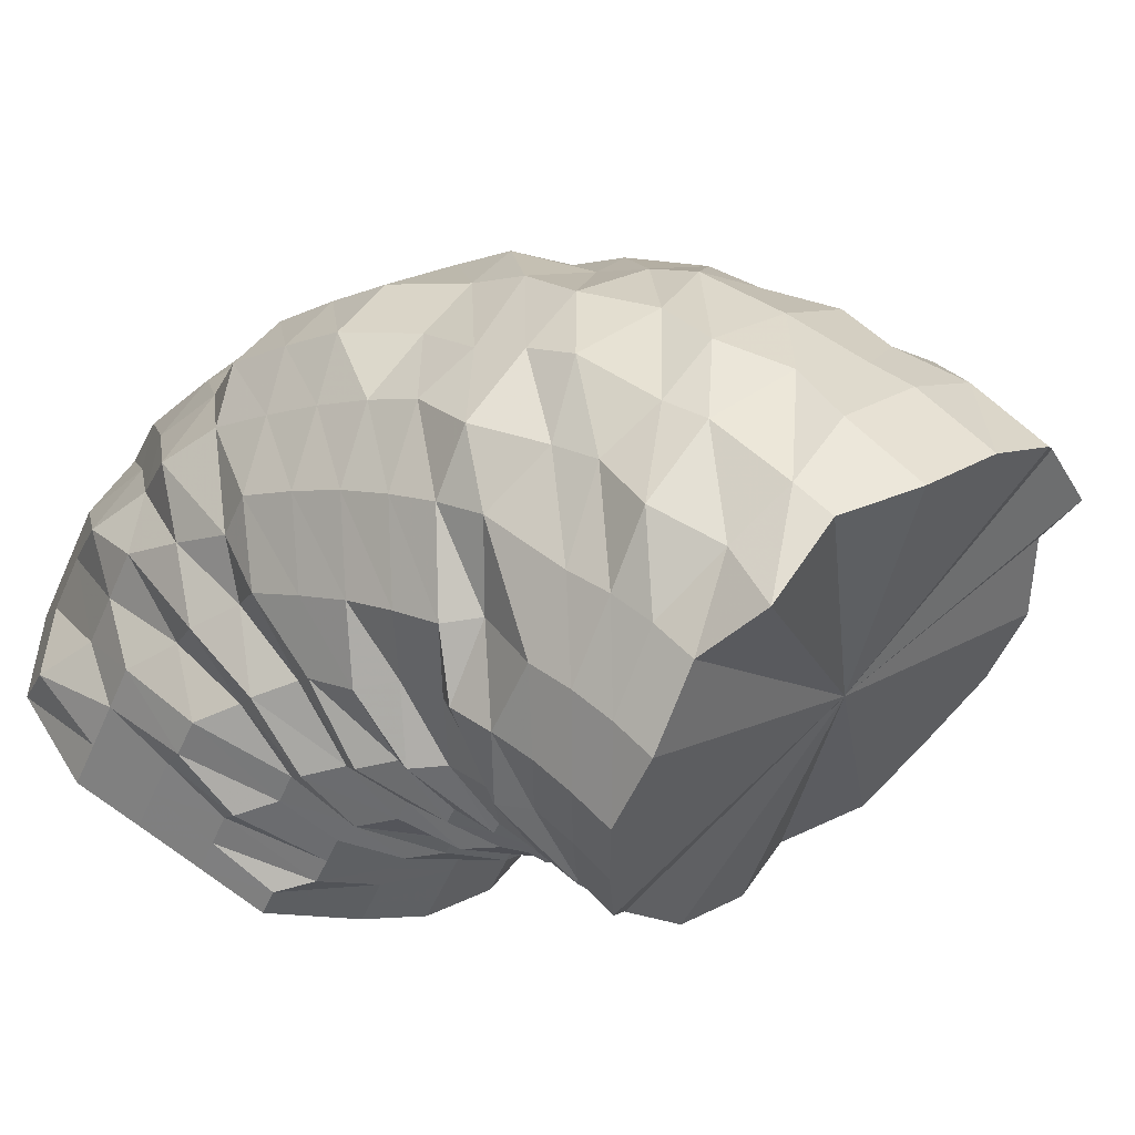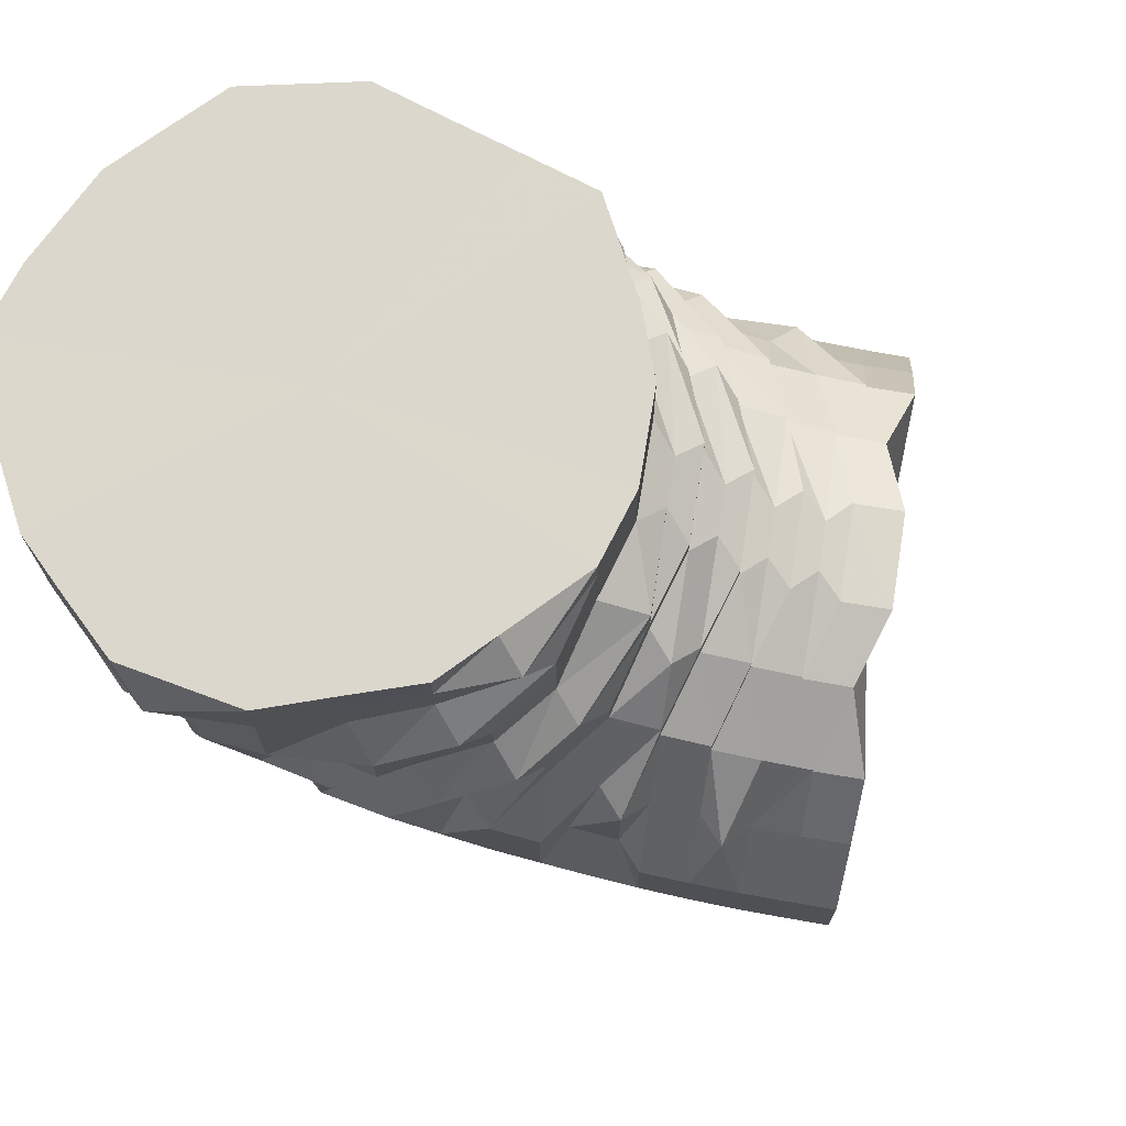
<metadata>
{"format":"obj","ext":"obj","renderer":"f3d","projection":"perspective","resolution":1024,"background":"white","views":[{"elev":-53.7,"azim":156.7,"up":"+Y"},{"elev":72.8,"azim":-126.0,"up":"+Z"}]}
</metadata>
<code>
o 24836
v 2222 1871 14.32
v 2222 1871 14.32
v 2222 1871 14.32
v 2222 1871 14.32
v 2222 1871 14.33
v 2222 1871 14.32
v 2222 1871 14.33
v 2222 1871 14.35
v 2222 1871 14.33
v 2222 1871 14.32
v 2222 1871 14.32
v 2222 1871 14.34
v 2222 1871 14.32
v 2222 1871 14.33
v 2222 1871 14.32
v 2222 1871 14.32
v 2222 1871 14.32
v 2222 1871 14.33
v 2222 1871 14.34
v 2222 1871 14.34
v 2222 1871 14.33
v 2222 1871 14.32
v 2222 1871 14.33
v 2222 1871 14.35
v 2222 1871 14.36
v 2222 1871 14.35
v 2222 1871 14.33
v 2222 1871 14.35
v 2222 1871 14.37
v 2222 1871 14.38
v 2222 1871 14.37
v 2222 1871 14.35
v 2222 1871 14.37
v 2222 1871 14.4
v 2222 1871 14.4
v 2222 1871 14.4
v 2222 1871 14.37
v 2222 1871 14.39
v 2222 1871 14.42
v 2222 1871 14.43
v 2222 1871 14.42
v 2222 1871 14.39
v 2222 1871 14.42
v 2222 1871 14.44
v 2222 1871 14.44
v 2222 1871 14.42
v 2222 1871 14.46
v 2222 1871 14.46
v 2222 1871 14.48
v 2222 1871 14.48
v 2222 1871 14.48
v 2222 1871 14.48
v 2222 1871 14.46
v 2222 1871 14.46
v 2222 1871 14.44
v 2222 1871 14.48
v 2222 1871 14.46
v 2222 1871 14.49
v 2222 1871 14.48
v 2222 1871 14.44
v 2222 1871 14.47
v 2222 1871 14.46
v 2222 1871 14.44
v 2222 1871 14.48
v 2222 1871 14.45
v 2222 1871 14.47
v 2222 1871 14.45
v 2222 1871 14.45
v 2222 1871 14.47
v 2222 1871 14.48
v 2222 1871 14.49
v 2222 1871 14.49
v 2222 1871 14.49
v 2222 1871 14.48
v 2222 1871 14.49
v 2222 1871 14.49
v 2222 1871 14.48
v 2222 1871 14.47
v 2222 1871 14.49
v 2222 1871 14.47
v 2222 1871 14.45
v 2222 1871 14.49
v 2222 1871 14.49
v 2222 1871 14.48
v 2222 1871 14.48
v 2222 1871 14.48
v 2222 1871 14.49
v 2222 1871 14.48
v 2222 1871 14.48
v 2222 1871 14.46
v 2222 1871 14.48
v 2222 1871 14.48
v 2222 1871 14.48
v 2222 1871 14.48
v 2222 1871 14.48
v 2222 1871 14.48
v 2222 1871 14.48
v 2222 1871 14.48
v 2222 1871 14.48
v 2222 1871 14.46
v 2222 1871 14.46
v 2222 1871 14.4
v 2222 1871 14.46
v 2222 1871 14.48
v 2222 1871 14.44
v 2222 1871 14.42
v 2222 1871 14.39
v 2222 1871 14.37
v 2222 1871 14.35
v 2222 1871 14.33
v 2222 1871 14.32
v 2222 1871 14.32
v 2222 1871 14.32
v 2222 1871 14.33
v 2222 1871 14.35
v 2222 1871 14.37
v 2222 1871 14.39
v 2222 1871 14.42
v 2222 1871 14.44
v 2222 1871 14.46
v 2222 1871 14.48
v 2222 1871 14.48
v 2222 1871 14.48
v 2222 1871 14.48
v 2222 1871 14.48
v 2222 1871 14.48
v 2222 1871 14.48
v 2222 1871 14.46
v 2222 1871 14.48
v 2222 1871 14.48
v 2222 1871 14.48
v 2222 1871 14.46
v 2222 1871 14.48
v 2222 1871 14.46
v 2222 1871 14.48
v 2222 1871 14.48
v 2222 1871 14.48
v 2222 1871 14.47
v 2222 1871 14.48
v 2222 1871 14.44
v 2222 1871 14.45
v 2222 1871 14.44
v 2222 1871 14.46
v 2222 1871 14.44
v 2222 1871 14.42
v 2222 1871 14.43
v 2222 1871 14.42
v 2222 1871 14.44
v 2222 1871 14.42
v 2222 1871 14.4
v 2222 1871 14.4
v 2222 1871 14.4
v 2222 1871 14.42
v 2222 1871 14.39
v 2222 1871 14.37
v 2222 1871 14.38
v 2222 1871 14.37
v 2222 1871 14.39
v 2222 1871 14.37
v 2222 1871 14.35
v 2222 1871 14.37
v 2222 1871 14.35
v 2222 1871 14.35
v 2222 1871 14.36
v 2222 1871 14.34
v 2222 1871 14.33
v 2222 1871 14.34
v 2222 1871 14.33
v 2222 1871 14.35
v 2222 1871 14.36
v 2222 1871 14.35
v 2222 1871 14.34
v 2222 1871 14.34
v 2222 1871 14.35
v 2222 1871 14.35
v 2222 1871 14.36
v 2222 1871 14.36
v 2222 1871 14.37
v 2222 1871 14.38
v 2222 1871 14.39
v 2222 1871 14.41
v 2222 1871 14.41
v 2222 1871 14.43
v 2222 1871 14.44
v 2222 1871 14.46
v 2222 1871 14.46
v 2222 1871 14.48
v 2222 1871 14.44
v 2222 1871 14.47
v 2222 1871 14.48
v 2222 1871 14.46
v 2222 1871 14.48
v 2222 1871 14.46
v 2222 1871 14.49
v 2222 1871 14.48
v 2222 1871 14.5
v 2222 1871 14.49
v 2222 1871 14.5
v 2222 1871 14.5
v 2222 1871 14.5
v 2222 1871 14.5
v 2222 1871 14.49
v 2222 1871 14.51
v 2222 1871 14.5
v 2222 1871 14.51
v 2222 1871 14.5
v 2222 1871 14.5
v 2222 1871 14.49
v 2222 1871 14.49
v 2222 1871 14.49
v 2222 1871 14.49
v 2222 1871 14.5
v 2222 1871 14.48
v 2222 1871 14.5
v 2222 1871 14.49
v 2222 1871 14.5
v 2222 1871 14.48
v 2222 1871 14.47
v 2222 1871 14.47
v 2222 1871 14.48
v 2222 1871 14.49
v 2222 1871 14.46
v 2222 1871 14.47
v 2222 1871 14.48
v 2222 1871 14.45
v 2222 1871 14.46
v 2222 1871 14.5
v 2222 1871 14.49
v 2222 1871 14.48
v 2222 1871 14.51
v 2222 1871 14.5
v 2222 1871 14.51
v 2222 1871 14.51
v 2222 1871 14.52
v 2222 1871 14.51
v 2222 1871 14.5
v 2222 1871 14.49
v 2222 1871 14.52
v 2222 1871 14.52
v 2222 1871 14.51
v 2222 1871 14.52
v 2222 1871 14.53
v 2222 1871 14.53
v 2222 1871 14.51
v 2222 1871 14.52
v 2222 1871 14.5
v 2222 1871 14.52
v 2222 1871 14.48
v 2222 1871 14.51
v 2222 1871 14.47
v 2222 1871 14.49
v 2222 1871 14.47
v 2222 1871 14.45
v 2222 1871 14.46
v 2222 1871 14.49
v 2222 1871 14.47
v 2222 1871 14.51
v 2222 1871 14.48
v 2222 1871 14.51
v 2222 1871 14.53
v 2222 1871 14.53
v 2222 1871 14.55
v 2222 1871 14.53
v 2222 1871 14.55
v 2222 1871 14.55
v 2222 1871 14.55
v 2222 1871 14.55
v 2222 1871 14.55
v 2222 1871 14.53
v 2222 1871 14.55
v 2222 1871 14.55
v 2222 1871 14.55
v 2222 1871 14.54
v 2222 1871 14.55
v 2222 1871 14.55
v 2222 1871 14.54
v 2222 1871 14.55
v 2222 1871 14.55
v 2222 1871 14.53
v 2222 1871 14.54
v 2222 1871 14.55
v 2222 1871 14.55
v 2222 1871 14.53
v 2222 1871 14.54
v 2222 1871 14.55
v 2222 1871 14.55
v 2222 1871 14.53
v 2222 1871 14.54
v 2222 1871 14.55
v 2222 1871 14.55
v 2222 1871 14.55
v 2222 1871 14.54
v 2222 1871 14.53
v 2222 1871 14.55
v 2222 1871 14.55
v 2222 1871 14.55
v 2222 1871 14.53
v 2222 1871 14.55
v 2222 1871 14.55
v 2222 1871 14.55
v 2222 1871 14.55
v 2222 1871 14.55
v 2222 1871 14.55
v 2222 1871 14.55
v 2222 1871 14.54
v 2222 1871 14.54
v 2222 1871 14.55
v 2222 1871 14.53
v 2222 1871 14.54
v 2222 1871 14.53
v 2222 1871 14.53
v 2222 1871 14.52
v 2222 1871 14.53
v 2222 1871 14.53
v 2222 1871 14.52
v 2222 1871 14.52
v 2222 1871 14.51
v 2222 1871 14.52
v 2222 1871 14.52
v 2222 1871 14.51
v 2222 1871 14.51
v 2222 1871 14.5
v 2222 1871 14.5
v 2222 1871 14.47
v 2222 1871 14.48
v 2222 1871 14.49
v 2222 1871 14.5
v 2222 1871 14.45
v 2222 1871 14.46
v 2222 1871 14.47
v 2222 1871 14.48
v 2222 1871 14.42
v 2222 1871 14.43
v 2222 1871 14.4
v 2222 1871 14.44
v 2222 1871 14.41
v 2222 1871 14.38
v 2222 1871 14.45
v 2222 1871 14.42
v 2222 1871 14.39
v 2222 1871 14.37
v 2222 1871 14.36
v 2222 1871 14.38
v 2222 1871 14.41
v 2222 1871 14.44
v 2222 1871 14.36
v 2222 1871 14.37
v 2222 1871 14.4
v 2222 1871 14.42
v 2222 1871 14.46
v 2222 1871 14.45
v 2222 1871 14.49
v 2222 1871 14.48
v 2222 1871 14.51
v 2222 1871 14.5
v 2222 1871 14.52
v 2222 1871 14.53
v 2222 1871 14.51
v 2222 1871 14.49
v 2222 1871 14.47
v 2222 1871 14.54
v 2222 1871 14.55
v 2222 1871 14.53
v 2222 1871 14.51
v 2222 1871 14.48
v 2222 1871 14.44
v 2222 1871 14.46
v 2222 1871 14.5
v 2222 1871 14.41
v 2222 1871 14.43
v 2222 1871 14.47
v 2222 1871 14.45
v 2222 1871 14.39
v 2222 1871 14.41
v 2222 1871 14.42
v 2222 1871 14.37
v 2222 1871 14.39
v 2222 1871 14.4
v 2222 1871 14.36
v 2222 1871 14.37
v 2222 1871 14.39
v 2222 1871 14.36
v 2222 1871 14.37
v 2222 1871 14.37
v 2222 1871 14.38
v 2222 1871 14.38
v 2222 1871 14.38
v 2222 1871 14.39
v 2222 1871 14.41
v 2222 1871 14.43
v 2222 1871 14.41
v 2222 1871 14.4
v 2222 1871 14.39
v 2222 1871 14.45
v 2222 1871 14.44
v 2222 1871 14.42
v 2222 1871 14.41
v 2222 1871 14.47
v 2222 1871 14.46
v 2222 1871 14.44
v 2222 1871 14.43
v 2222 1871 14.48
v 2222 1871 14.47
v 2222 1871 14.46
v 2222 1871 14.45
v 2222 1871 14.44
v 2222 1871 14.42
v 2222 1871 14.44
v 2222 1871 14.44
v 2222 1871 14.42
v 2222 1871 14.41
v 2222 1871 14.45
v 2222 1871 14.43
v 2222 1871 14.41
v 2222 1871 14.4
v 2222 1871 14.41
v 2222 1871 14.42
v 2222 1871 14.42
v 2222 1871 14.44
v 2222 1871 14.44
v 2222 1871 14.44
v 2222 1871 14.46
v 2222 1871 14.46
v 2222 1871 14.48
v 2222 1871 14.46
v 2222 1871 14.48
v 2222 1871 14.51
v 2222 1871 14.51
v 2222 1871 14.47
v 2222 1871 14.49
v 2222 1871 14.49
v 2222 1871 14.51
v 2222 1871 14.51
v 2222 1871 14.52
v 2222 1871 14.52
v 2222 1871 14.54
v 2222 1871 14.55
v 2222 1871 14.54
v 2222 1871 14.55
v 2222 1871 14.55
v 2222 1871 14.55
v 2222 1871 14.55
v 2222 1871 14.53
v 2222 1871 14.55
v 2222 1871 14.55
v 2222 1871 14.53
v 2222 1871 14.55
v 2222 1871 14.55
v 2222 1871 14.55
v 2222 1871 14.55
v 2222 1871 14.53
v 2222 1871 14.55
v 2222 1871 14.53
v 2222 1871 14.53
v 2222 1871 14.55
v 2222 1871 14.55
v 2222 1871 14.55
v 2222 1871 14.48
v 2222 1871 14.48
v 2222 1871 14.48
v 2222 1871 14.48
v 2222 1871 14.48
v 2222 1871 14.48
v 2222 1871 14.48
v 2222 1871 14.48
v 2222 1871 14.48
v 2222 1871 14.46
v 2222 1871 14.44
v 2222 1871 14.44
f 1 2 3
f 3 4 5
f 2 4 6
f 5 7 8
f 4 7 9
f 2 10 4
f 4 11 7
f 10 11 4
f 11 12 7
f 13 10 2
f 10 14 11
f 15 13 2
f 15 2 16
f 17 15 1
f 13 18 10
f 18 14 10
f 19 13 15
f 20 18 13
f 19 20 13
f 21 19 15
f 21 15 22
f 23 21 17
f 24 19 21
f 25 20 19
f 24 25 19
f 26 24 21
f 26 21 27
f 28 26 23
f 29 24 26
f 30 25 24
f 29 30 24
f 31 29 26
f 31 26 32
f 33 31 28
f 34 29 31
f 35 30 29
f 34 35 29
f 36 34 31
f 36 31 37
f 38 36 33
f 39 34 36
f 40 35 34
f 39 40 34
f 41 39 36
f 41 36 42
f 43 41 38
f 44 45 43
f 45 41 46
f 47 48 44
f 49 48 47
f 50 51 49
f 51 52 53
f 54 53 55
f 56 57 54
f 58 59 56
f 45 60 41
f 60 39 41
f 57 61 60
f 62 60 63
f 64 61 62
f 60 65 39
f 61 65 60
f 65 40 39
f 66 67 65
f 65 68 40
f 61 69 65
f 70 69 61
f 59 70 61
f 70 71 69
f 72 70 59
f 73 71 74
f 75 72 59
f 72 76 77
f 71 78 69
f 79 72 75
f 80 78 81
f 71 82 78
f 83 79 75
f 83 75 84
f 85 83 86
f 84 87 88
f 89 88 90
f 91 89 92
f 93 83 84
f 94 93 91
f 95 93 94
f 93 84 96
f 96 97 98
f 99 98 100
f 99 101 102
f 103 104 102
f 105 103 102
f 106 105 102
f 107 106 102
f 108 107 102
f 109 108 102
f 110 109 102
f 111 110 102
f 112 111 102
f 113 112 102
f 114 113 102
f 115 114 102
f 116 115 102
f 117 116 102
f 118 117 102
f 119 118 102
f 120 119 102
f 121 122 102
f 123 121 102
f 124 125 102
f 124 126 127
f 128 129 124
f 129 130 131
f 132 128 133
f 128 134 129
f 134 135 129
f 135 136 137
f 134 138 135
f 138 139 135
f 140 134 128
f 141 138 134
f 140 141 134
f 142 140 128
f 142 128 143
f 144 142 132
f 145 140 142
f 146 141 140
f 145 146 140
f 147 145 142
f 147 142 148
f 149 147 144
f 150 145 147
f 151 146 145
f 150 151 145
f 152 150 147
f 152 147 153
f 154 152 149
f 155 150 152
f 156 151 150
f 155 156 150
f 157 155 152
f 157 152 158
f 159 157 154
f 8 160 159
f 160 157 161
f 7 160 162
f 7 12 160
f 160 163 157
f 12 163 160
f 163 155 157
f 163 164 155
f 164 156 155
f 12 165 163
f 165 164 163
f 166 165 12
f 11 166 12
f 14 166 11
f 166 167 165
f 14 168 166
f 168 167 166
f 165 169 164
f 167 169 165
f 169 170 164
f 164 170 156
f 167 171 169
f 172 168 14
f 18 172 14
f 168 173 167
f 173 171 167
f 172 174 168
f 174 173 168
f 175 172 18
f 20 175 18
f 176 174 172
f 175 176 172
f 177 175 20
f 25 177 20
f 178 176 175
f 177 178 175
f 179 177 25
f 30 179 25
f 180 178 177
f 179 180 177
f 181 179 30
f 35 181 30
f 182 180 179
f 181 182 179
f 183 181 35
f 40 183 35
f 68 183 40
f 183 184 181
f 184 182 181
f 68 185 183
f 185 184 183
f 78 185 68
f 185 186 184
f 78 187 185
f 187 186 185
f 82 187 78
f 186 188 184
f 184 188 182
f 186 189 188
f 187 190 191
f 192 189 193
f 82 194 187
f 194 195 187
f 196 194 82
f 195 197 189
f 194 198 195
f 198 197 195
f 199 198 194
f 196 199 194
f 198 200 197
f 201 196 82
f 201 82 71
f 202 201 71
f 199 203 198
f 203 200 198
f 204 199 196
f 205 203 199
f 204 205 199
f 206 196 201
f 206 204 196
f 207 201 202
f 207 206 201
f 208 207 202
f 208 202 72
f 79 208 72
f 209 207 208
f 210 208 79
f 210 209 208
f 211 206 207
f 209 211 207
f 211 212 206
f 212 204 206
f 213 211 209
f 212 214 204
f 214 205 204
f 215 212 211
f 213 215 211
f 216 214 212
f 215 216 212
f 217 213 209
f 217 209 210
f 218 215 213
f 219 213 217
f 219 218 213
f 220 216 215
f 218 220 215
f 220 221 216
f 222 218 219
f 223 220 218
f 222 223 218
f 223 224 220
f 224 221 220
f 225 223 222
f 226 224 223
f 225 226 223
f 221 227 216
f 216 227 214
f 224 228 221
f 226 229 224
f 229 228 224
f 227 230 214
f 214 230 205
f 221 231 227
f 228 231 221
f 227 232 230
f 231 232 227
f 230 233 205
f 205 233 203
f 232 234 230
f 230 234 233
f 231 235 232
f 228 236 231
f 236 235 231
f 237 236 228
f 229 237 228
f 232 238 234
f 235 238 232
f 238 239 234
f 236 240 235
f 235 241 238
f 240 241 235
f 241 242 238
f 238 242 239
f 240 243 241
f 244 240 236
f 237 244 236
f 244 245 240
f 245 243 240
f 246 244 237
f 247 245 244
f 246 247 244
f 248 246 237
f 248 237 229
f 249 247 246
f 250 248 229
f 250 229 226
f 251 246 248
f 251 249 246
f 252 248 250
f 252 251 248
f 253 250 226
f 253 226 225
f 254 252 250
f 254 250 253
f 255 251 252
f 256 252 254
f 256 255 252
f 255 257 251
f 257 249 251
f 258 255 256
f 259 257 255
f 258 259 255
f 259 260 257
f 257 261 249
f 260 261 257
f 260 262 261
f 261 263 249
f 261 264 263
f 249 263 247
f 265 266 261
f 267 265 260
f 266 268 263
f 263 269 247
f 263 270 269
f 247 269 245
f 265 266 271
f 267 265 271
f 266 268 271
f 268 272 269
f 268 272 271
f 269 273 245
f 269 274 273
f 245 273 243
f 272 275 273
f 272 275 271
f 273 276 243
f 273 277 276
f 275 278 276
f 275 278 271
f 243 276 279
f 243 279 241
f 241 279 242
f 276 280 279
f 276 281 280
f 278 282 280
f 278 282 271
f 279 280 283
f 279 283 242
f 280 284 283
f 280 285 284
f 282 286 284
f 282 286 271
f 242 283 287
f 242 287 239
f 283 284 288
f 283 288 287
f 284 289 288
f 284 290 289
f 286 291 289
f 286 291 271
f 288 289 292
f 287 288 293
f 288 292 293
f 289 294 292
f 289 295 294
f 291 296 294
f 291 296 271
f 287 293 297
f 239 287 297
f 296 298 271
f 296 298 299
f 294 300 299
f 298 301 271
f 298 301 302
f 299 303 302
f 301 304 271
f 294 299 305
f 301 304 306
f 292 294 305
f 302 307 306
f 292 305 308
f 293 292 308
f 305 299 309
f 299 302 309
f 308 305 310
f 305 309 310
f 293 308 311
f 297 293 311
f 308 310 312
f 311 308 312
f 309 302 313
f 302 306 313
f 310 309 314
f 309 313 314
f 312 310 315
f 310 314 315
f 311 312 316
f 312 315 317
f 316 312 317
f 318 311 316
f 297 311 318
f 319 297 318
f 239 297 319
f 234 239 319
f 234 319 233
f 233 319 320
f 319 318 320
f 233 320 203
f 203 320 200
f 320 318 321
f 320 321 200
f 318 316 321
f 200 321 322
f 200 322 197
f 321 316 323
f 321 323 322
f 316 317 323
f 197 322 324
f 197 324 189
f 322 323 325
f 322 325 324
f 323 317 326
f 323 326 325
f 317 327 326
f 317 315 327
f 189 324 328
f 189 328 188
f 324 325 329
f 324 329 328
f 325 326 330
f 325 330 329
f 326 331 330
f 326 327 331
f 188 328 332
f 188 332 182
f 182 332 180
f 328 333 332
f 328 329 333
f 332 334 180
f 332 333 334
f 180 334 178
f 329 335 333
f 329 330 335
f 333 336 334
f 333 335 336
f 334 337 178
f 334 336 337
f 178 337 176
f 330 338 335
f 330 331 338
f 335 339 336
f 335 338 339
f 336 340 337
f 336 339 340
f 337 341 176
f 337 340 341
f 176 341 174
f 341 342 174
f 174 342 173
f 340 343 341
f 341 343 342
f 339 344 340
f 340 344 343
f 339 345 344
f 338 345 339
f 342 346 173
f 173 346 171
f 343 347 342
f 342 347 346
f 344 348 343
f 343 348 347
f 345 349 344
f 344 349 348
f 338 350 345
f 331 350 338
f 345 351 349
f 350 351 345
f 331 352 350
f 327 352 331
f 350 353 351
f 352 353 350
f 327 354 352
f 315 354 327
f 315 314 354
f 354 355 352
f 352 355 353
f 314 356 354
f 354 356 355
f 314 313 356
f 313 357 356
f 313 306 357
f 356 358 355
f 356 357 358
f 355 359 353
f 355 358 359
f 353 359 360
f 353 360 351
f 306 361 357
f 306 362 361
f 357 363 358
f 357 361 363
f 358 364 359
f 358 363 364
f 359 365 360
f 359 364 365
f 351 360 366
f 351 366 349
f 360 365 367
f 360 367 366
f 364 368 365
f 349 366 369
f 349 369 348
f 366 367 370
f 366 370 369
f 365 371 367
f 365 368 371
f 367 372 370
f 367 371 372
f 348 369 373
f 348 373 347
f 369 370 374
f 369 374 373
f 370 372 375
f 370 375 374
f 347 373 376
f 347 376 346
f 373 374 377
f 373 377 376
f 374 375 378
f 374 378 377
f 346 376 379
f 346 379 171
f 376 377 380
f 376 380 379
f 377 378 381
f 377 381 380
f 171 379 382
f 171 382 169
f 169 382 170
f 379 383 382
f 379 380 383
f 382 384 170
f 382 383 384
f 170 384 385
f 170 385 156
f 156 385 151
f 380 386 383
f 380 381 386
f 383 387 384
f 383 386 387
f 384 388 385
f 384 387 388
f 385 389 151
f 385 388 389
f 151 389 146
f 389 390 146
f 146 390 141
f 388 391 389
f 389 391 390
f 387 392 388
f 388 392 391
f 387 393 392
f 386 393 387
f 390 394 141
f 141 394 138
f 391 395 390
f 390 395 394
f 392 396 391
f 391 396 395
f 393 397 392
f 392 397 396
f 394 398 138
f 138 398 139
f 395 399 394
f 394 399 398
f 396 400 395
f 395 400 399
f 397 401 396
f 396 401 400
f 398 402 139
f 139 402 83
f 402 79 83
f 402 210 79
f 398 403 402
f 403 210 402
f 399 403 398
f 403 217 210
f 399 404 403
f 404 217 403
f 400 404 399
f 404 219 217
f 400 405 404
f 405 219 404
f 401 405 400
f 405 222 219
f 406 222 405
f 401 406 405
f 406 225 222
f 407 406 401
f 408 225 406
f 407 408 406
f 408 253 225
f 397 407 401
f 409 253 408
f 409 254 253
f 410 408 407
f 410 409 408
f 411 407 397
f 411 410 407
f 393 411 397
f 412 254 409
f 412 256 254
f 413 409 410
f 413 412 409
f 414 410 411
f 414 413 410
f 415 411 393
f 415 414 411
f 386 415 393
f 381 415 386
f 381 416 415
f 416 414 415
f 378 416 381
f 417 413 414
f 416 417 414
f 378 418 416
f 418 417 416
f 375 418 378
f 417 419 413
f 419 412 413
f 418 420 417
f 420 419 417
f 375 421 418
f 421 420 418
f 372 421 375
f 419 422 412
f 422 256 412
f 422 258 256
f 423 422 419
f 420 423 419
f 424 258 422
f 423 424 422
f 425 423 420
f 421 425 420
f 426 424 423
f 425 426 423
f 424 427 258
f 427 259 258
f 426 428 424
f 428 427 424
f 429 425 421
f 372 429 421
f 371 429 372
f 429 430 425
f 430 426 425
f 371 431 429
f 431 430 429
f 368 431 371
f 430 432 426
f 432 428 426
f 431 433 430
f 433 432 430
f 368 434 431
f 434 433 431
f 435 434 368
f 364 435 368
f 363 435 364
f 363 436 435
f 361 436 363
f 361 437 436
f 436 438 435
f 435 438 434
f 436 439 438
f 304 440 361
f 440 441 436
f 304 440 271
f 440 441 271
f 441 442 438
f 441 442 271
f 438 443 434
f 438 444 443
f 434 443 433
f 442 445 443
f 442 445 271
f 443 446 433
f 443 447 446
f 433 446 432
f 445 448 271
f 445 448 446
f 448 449 271
f 449 450 271
f 450 267 271
f 448 449 451
f 446 451 432
f 446 452 451
f 432 451 428
f 450 267 453
f 449 450 454
f 451 454 428
f 451 455 454
f 428 454 427
f 454 453 427
f 454 456 453
f 427 453 259
f 453 260 259
f 453 457 260
f 458 459 460
f 460 459 461
f 461 462 463
f 464 465 466
f 467 468 469

</code>
